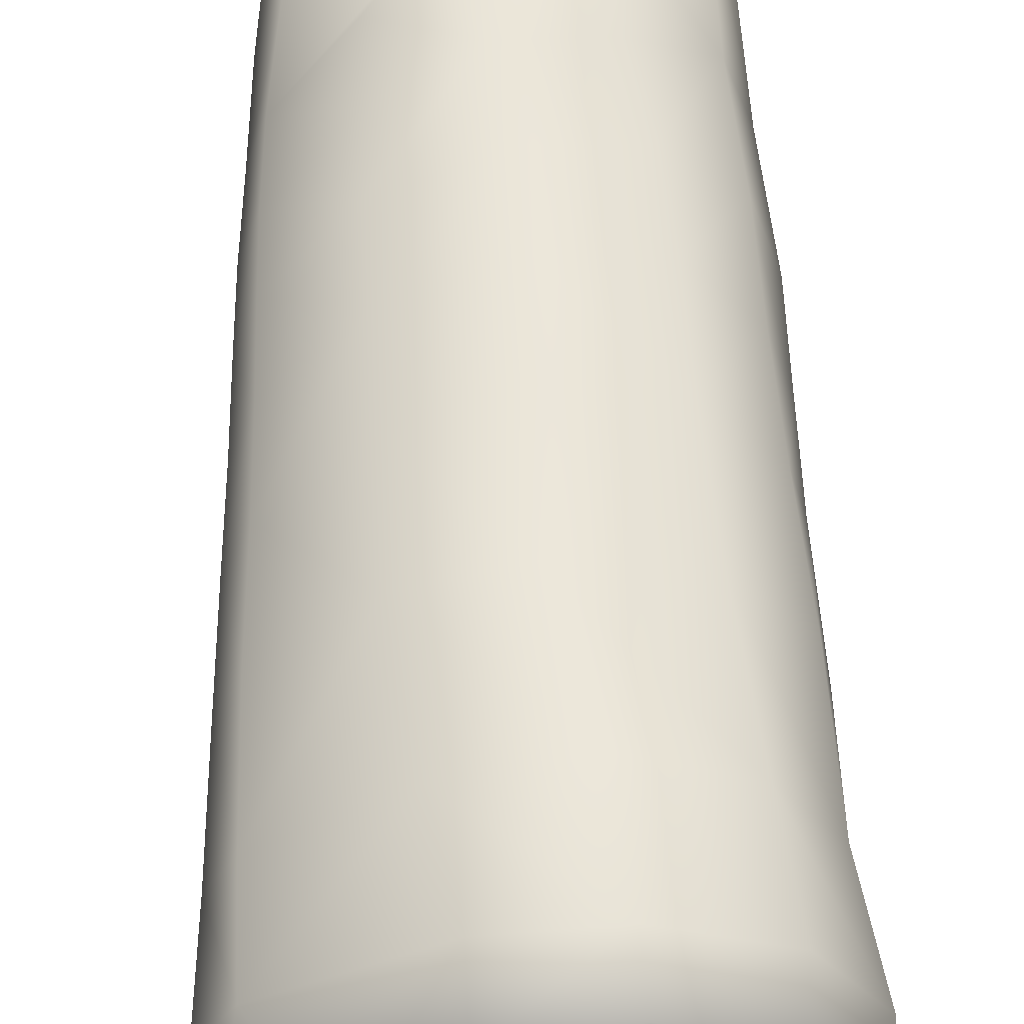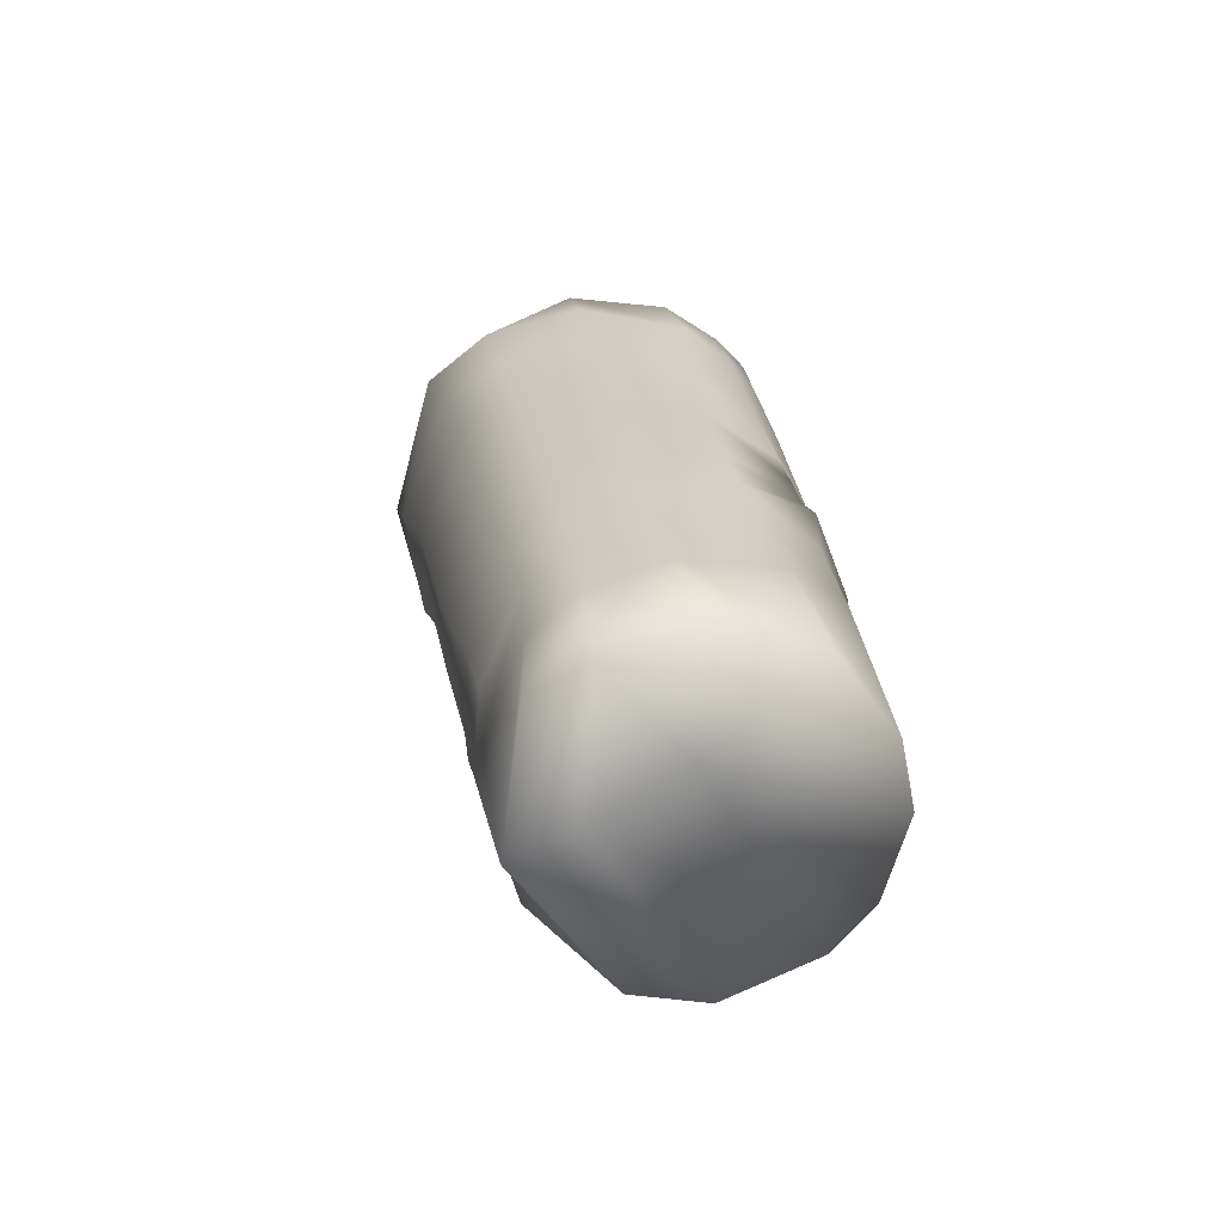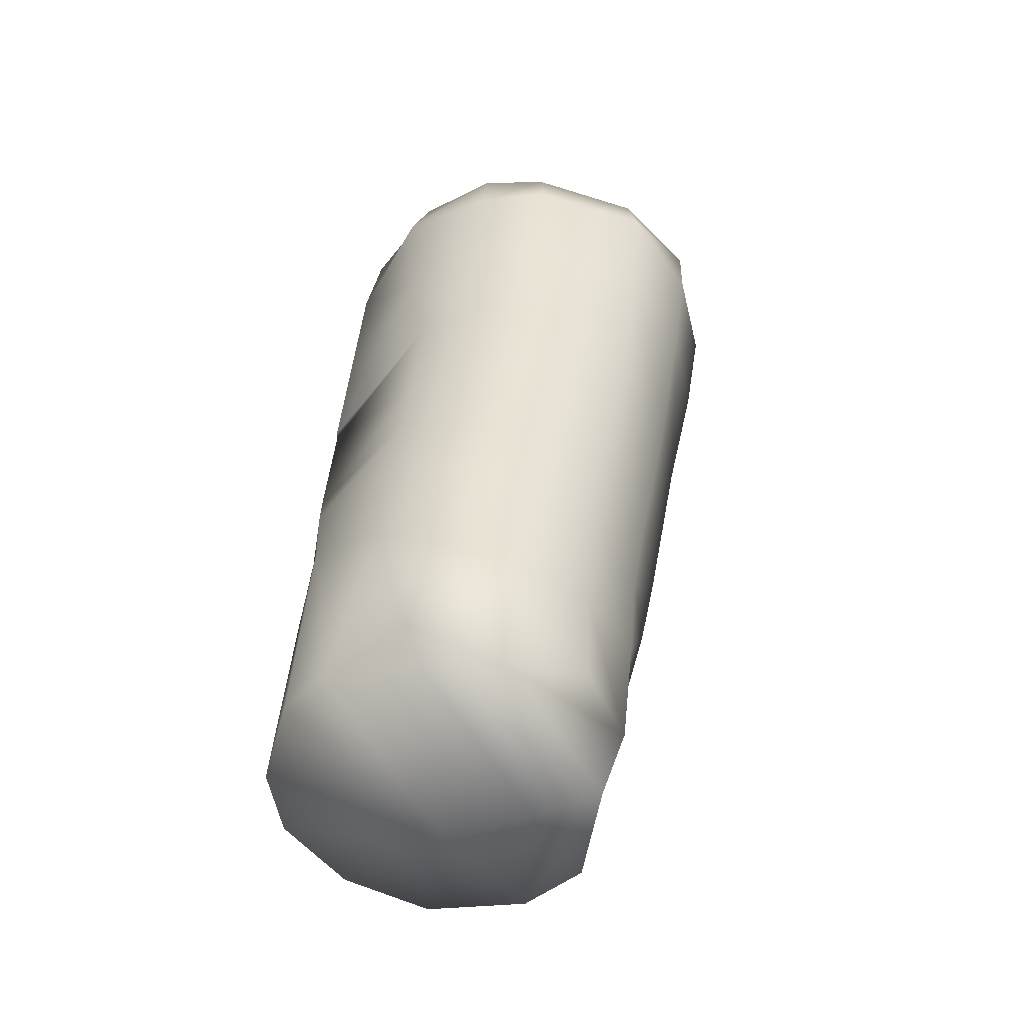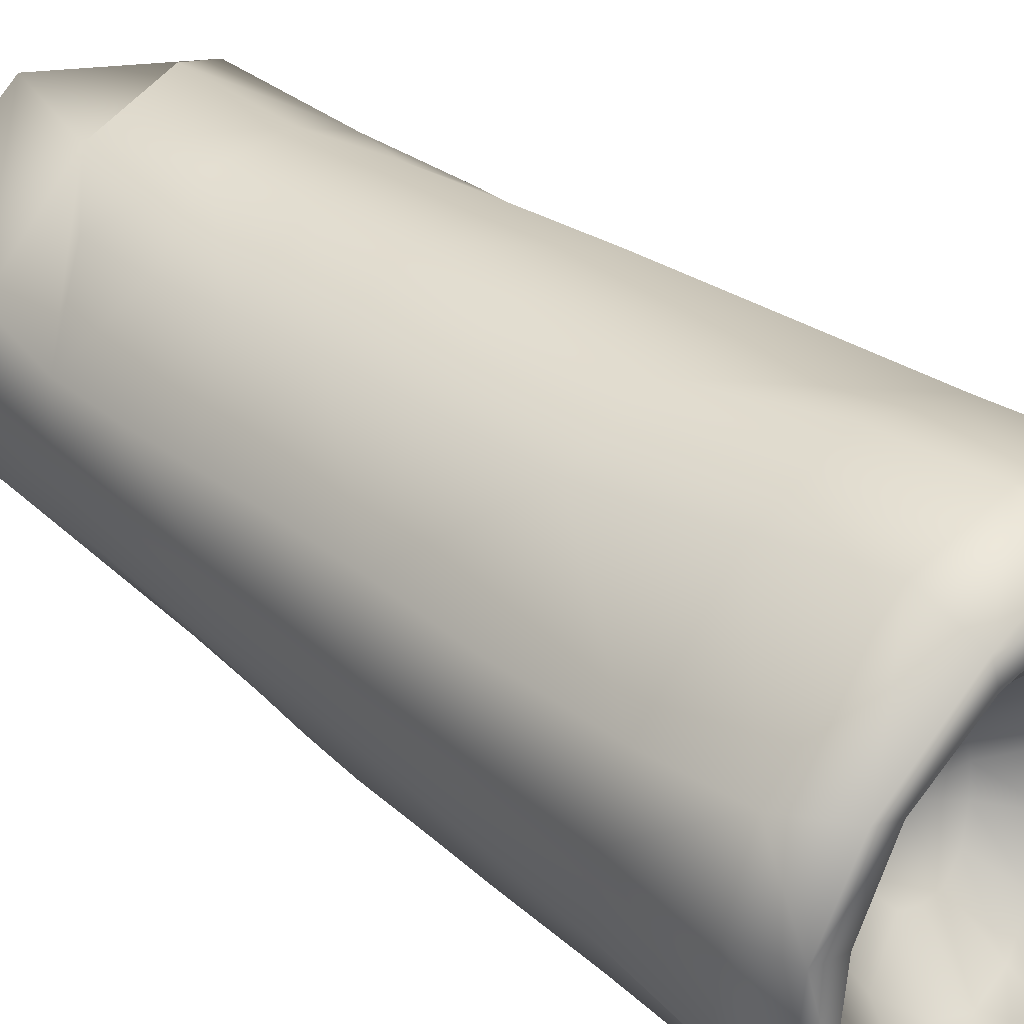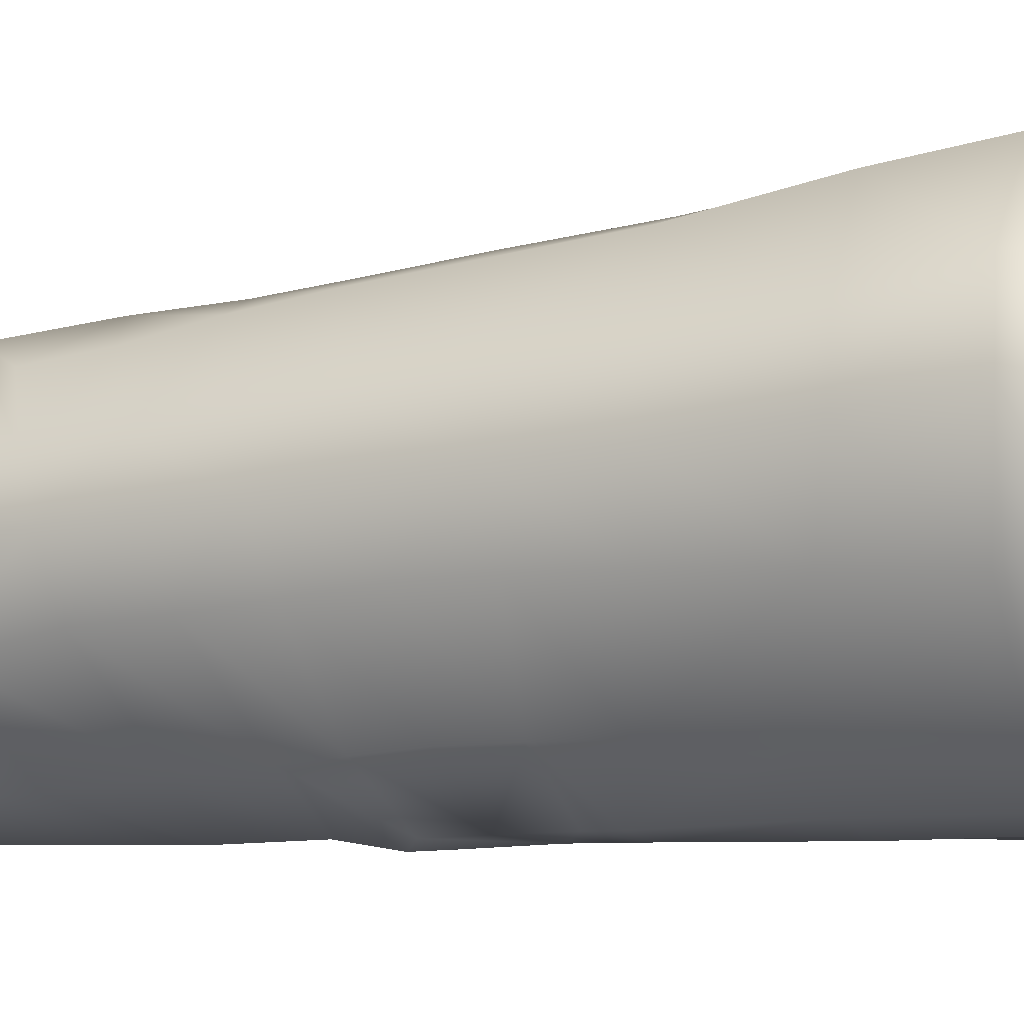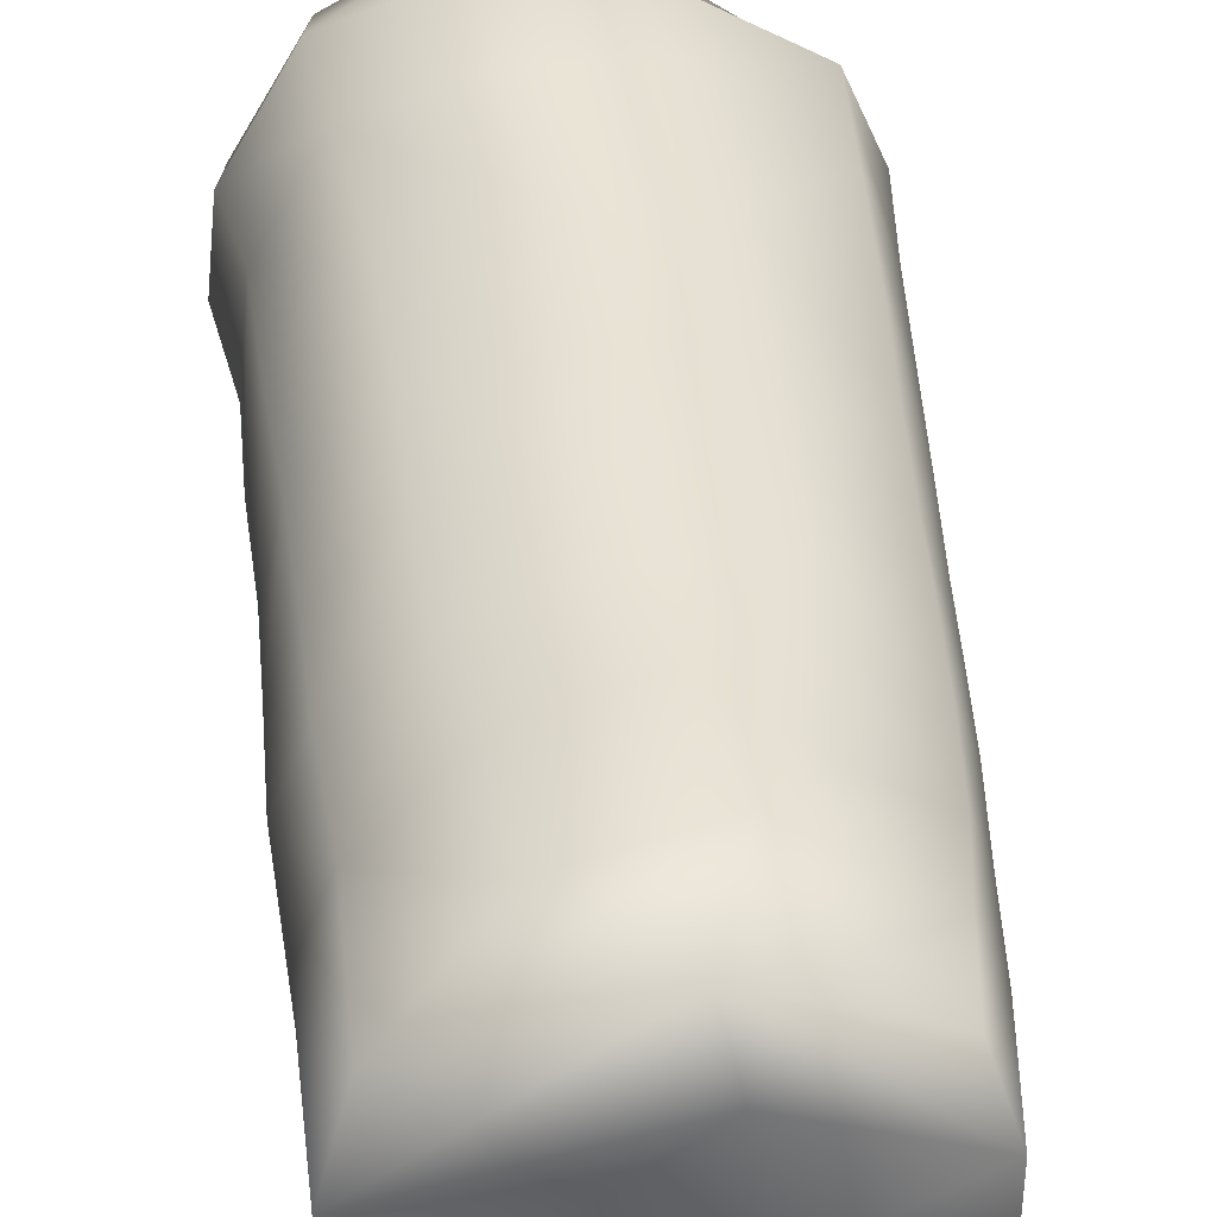
<metadata>
{"format":"obj","ext":"obj","renderer":"f3d","projection":"perspective","resolution":1024,"background":"white","views":[{"elev":68.2,"azim":-3.1,"up":"+Y"},{"elev":-68.2,"azim":-75.9,"up":"+Z"},{"elev":-53.2,"azim":104.2,"up":"+Z"},{"elev":46.9,"azim":-45.8,"up":"+Y"},{"elev":2.9,"azim":-69.4,"up":"+Y"},{"elev":30.3,"azim":174.5,"up":"+Y"}]}
</metadata>
<code>
o laser_Mesh.004
v 0.003115 0.284 0.1827
v 0.01466 0.2751 0.1112
v -0.07098 0.2854 0.1093
v -0.08517 0.3057 0.2248
v -0.07897 0.2952 0.1192
v 0.0425 0.2834 0.06285
v -0.05964 0.2887 0.05504
v -0.1264 0.3324 -0.01905
v -0.135 0.3427 0.05215
v -0.1427 0.3508 0.1018
v -0.1523 0.3648 0.2161
v -0.1551 0.3692 0.2808
v -0.07883 0.3063 0.2493
v -0.03558 0.2937 0.2529
v 0.05042 0.2973 0.2489
v -0.001589 0.2986 0.4023
v -0.05362 0.3045 0.397
v -0.1015 0.3233 0.3847
v 0.08513 0.3091 0.2369
v 0.09043 0.3051 0.1006
v 0.08849 0.3034 0.07839
v 0.1052 0.3189 0.1941
v -0.08484 0.3005 0.1691
v -0.1498 0.3598 0.158
v 0.1633 0.402 0.0316
v 0.1634 0.4159 0.1068
v 0.1625 0.4199 0.1722
v 0.1674 0.4275 0.2709
v 0.07785 0.3145 0.3923
v 0.1614 0.4075 0.3896
v 0.1635 0.5681 0.2724
v 0.1683 0.5714 0.3954
v 0.1556 0.5572 0.1595
v 0.151 0.5475 0.06512
v 0.1487 0.538 -0.02761
v 0.001897 0.6652 0.2544
v 0.004595 0.646 0.1366
v 0.009714 0.6311 0.05082
v 0.00565 0.6172 -0.02797
v -0.1675 0.5927 0.2844
v -0.1612 0.5781 0.187
v -0.1575 0.5638 0.1054
v -0.1553 0.5496 0.03098
v 0.04548 0.2778 -0.04179
v -0.03948 0.2777 -0.03494
v -0.1789 0.4441 0.07215
v -0.1827 0.4551 0.1409
v -0.1876 0.4628 0.212
v -0.1917 0.4676 0.2914
v 0.03128 0.6932 0.3743
v -0.1712 0.6154 0.3979
v -0.1971 0.4714 0.3958
v -0.1532 0.3669 0.3701
v -0.17 0.3878 0.5603
v -0.2069 0.4817 0.549
v -0.08344 0.3234 0.5744
v -0.121 0.3424 0.5625
v -0.009603 0.3095 0.5953
v 0.07898 0.338 0.6028
v 0.1555 0.4229 0.5778
v 0.176 0.57 0.5468
v 0.04317 0.7106 0.5247
v -0.1397 0.6391 0.5333
v -0.1745 0.4328 0.005412
v -0.1527 0.5359 -0.03599
v -0.009763 0.6066 -0.1071
v 0.1407 0.5283 -0.1312
v 0.1624 0.3964 -0.07323
v 0.1013 0.311 0.002416
v -0.1124 0.3152 -0.1145
v -0.1683 0.4226 -0.06893
v -0.1595 0.4001 -0.1579
v -0.1451 0.3683 -0.2713
v -0.09926 0.2976 -0.2581
v -0.01702 0.2631 -0.2588
v 0.04748 0.2664 -0.2543
v 0.1204 0.308 -0.2487
v 0.151 0.3541 -0.2539
v 0.1397 0.5141 -0.2664
v -0.0371 0.5895 -0.1963
v -0.1477 0.5225 -0.1079
v -0.1357 0.5227 -0.1894
v -0.04979 0.6969 0.532
v -0.06745 0.6886 0.3849
v -0.08516 0.6568 0.2656
v -0.08536 0.6378 0.1581
v -0.08571 0.6226 0.07347
v -0.08848 0.6064 -0.002216
v -0.08833 0.5876 -0.07451
v -0.08517 0.5748 -0.1453
v 0.124 0.6643 0.5309
v 0.1199 0.6594 0.3861
v 0.1056 0.646 0.2587
v 0.09836 0.6279 0.1435
v 0.09684 0.6055 0.04482
v 0.0902 0.5913 -0.03843
v 0.07447 0.5811 -0.119
v 0.06686 0.5781 -0.2237
v -0.007173 0.5711 -0.2972
v -0.1238 0.5253 -0.2784
v -0.04451 0.4133 -0.2828
v -0.02199 0.6405 0.5237
v -0.09273 0.6044 0.5159
v -0.1464 0.4927 0.5223
v -0.1223 0.4108 0.57
v -0.09276 0.3724 0.5876
v -0.05171 0.3695 0.591
v -0.002372 0.3755 0.5861
v 0.04987 0.3977 0.5646
v 0.09272 0.4446 0.5549
v 0.1249 0.5395 0.5607
v 0.06364 0.6156 0.538
v 0.03284 0.6399 0.5355
v -0.1301 0.555 0.5124
v -0.1903 0.5741 0.5408
v -0.1957 0.5541 0.4011
v -0.1889 0.5367 0.2905
v -0.1829 0.5254 0.2
v -0.1774 0.5156 0.1216
v -0.1737 0.5041 0.04909
v -0.1699 0.4931 -0.01898
v -0.1636 0.4815 -0.09269
v -0.1568 0.4722 -0.1778
v -0.144 0.4652 -0.2863
v -0.02278 0.5049 -0.2945
v 0.1596 0.4472 -0.2751
v 0.1626 0.4642 -0.1145
v 0.1712 0.4709 -0.003555
v 0.1707 0.4818 0.08503
v 0.1709 0.489 0.1679
v 0.1754 0.4933 0.2775
v 0.1759 0.4936 0.396
v 0.1864 0.5055 0.5558
v 0.1192 0.4997 0.5561
v -0.2063 0.4726 0.494
v -0.1578 0.3716 0.5061
v -0.1112 0.3341 0.511
v -0.07366 0.3169 0.5157
v -0.007407 0.3059 0.5326
v 0.07268 0.3204 0.5353
v 0.1727 0.4101 0.5146
v 0.1918 0.5013 0.5025
v 0.1849 0.5742 0.4961
v 0.1316 0.6718 0.482
v 0.04014 0.7094 0.4725
v -0.0493 0.7085 0.4747
v -0.1718 0.6402 0.487
v -0.203 0.5713 0.4939
v -0.0366 0.6554 0.5319
v -0.1103 0.6189 0.5338
v -0.1584 0.5616 0.5439
v -0.1846 0.4921 0.5602
v -0.1435 0.4112 0.573
v -0.1085 0.3592 0.5904
v -0.06601 0.3418 0.598
v -0.00349 0.3488 0.5985
v 0.05751 0.3876 0.5831
v 0.1132 0.4395 0.5742
v 0.1503 0.5043 0.5675
v 0.1488 0.5542 0.5582
v 0.09155 0.6388 0.5385
v 0.03488 0.667 0.5356
v -0.06353 0.5701 0.4701
v -0.01886 0.5936 0.4768
v -0.1062 0.4736 0.4778
v -0.09371 0.529 0.4675
v -0.09048 0.4234 0.5126
v -0.06625 0.3983 0.5389
v -0.03766 0.3875 0.5488
v -0.000145 0.3905 0.5429
v 0.03768 0.4095 0.528
v 0.06978 0.4421 0.514
v 0.08915 0.5244 0.4974
v 0.08979 0.4821 0.5053
v 0.05656 0.57 0.4905
v 0.02398 0.5932 0.4875
v -0.0311 0.521 0.451
v -0.009069 0.5333 0.4529
v -0.05065 0.4676 0.4575
v -0.04532 0.4983 0.4515
v -0.04528 0.438 0.471
v -0.03304 0.4203 0.4859
v -0.01801 0.4161 0.491
v 0.000276 0.4169 0.4925
v 0.02183 0.4278 0.4867
v 0.03824 0.4491 0.4768
v 0.04405 0.4956 0.4632
v 0.0456 0.4722 0.4692
v 0.03062 0.5186 0.4582
v 0.01265 0.5319 0.4555
v -0.001301 0.4674 0.4568
f 2 1 3
f 5 3 1
f 1 23 5
f 7 6 2 3
f 9 8 7 3
f 5 10 9 3
f 23 24 10 5
f 13 12 11 4
f 4 1 14 13
f 15 14 1
f 17 14 15 16
f 18 13 14 17
f 19 15 1
f 22 1 20
f 1 21 20
f 1 2 6 21
f 1 22 19
f 4 23 1
f 11 24 23 4
f 21 25 26 20
f 20 26 27 22
f 28 19 22 27
f 19 29 16 15
f 30 29 19 28
f 131 132 30 28
f 130 131 28 27
f 129 130 27 26
f 25 128 129 26
f 93 94 37 36
f 94 95 38 37
f 95 96 39 38
f 41 40 85 86
f 41 86 87 42
f 87 88 43 42
f 7 45 44 6
f 46 10 24 47
f 47 24 11 48
f 48 11 12 49
f 49 117 118 48
f 36 50 92 93
f 51 84 85 40
f 52 116 117 49
f 12 53 52 49
f 13 18 53 12
f 55 135 136 54
f 137 138 56 57
f 136 137 57 54
f 138 139 58 56
f 58 139 140 59
f 140 141 60 59
f 141 142 133 60
f 62 91 144 145
f 63 83 146 147
f 55 115 148 135
f 118 119 47 48
f 47 119 120 46
f 10 46 64 9
f 120 121 64 46
f 88 89 65 43
f 96 97 66 39
f 68 127 128 25
f 69 68 25 21
f 6 44 69 21
f 45 7 8 70
f 71 8 9 64
f 8 71 72 70
f 74 70 72 73
f 70 74 75 45
f 76 44 45 75
f 44 76 77 69
f 69 77 78 68
f 68 78 126 127
f 80 66 97 98
f 89 90 81 65
f 71 64 121 122
f 122 123 72 71
f 145 146 83 62
f 85 84 50 36
f 86 85 36 37
f 87 86 37 38
f 39 88 87 38
f 66 89 88 39
f 66 80 90 89
f 81 90 80 82
f 143 144 91 61
f 93 92 32 31
f 33 94 93 31
f 34 95 94 33
f 35 96 95 34
f 67 97 96 35
f 98 97 67 79
f 80 98 79 99
f 99 100 82 80
f 123 124 73 72
f 125 126 78 101
f 101 77 76 75
f 77 101 78
f 124 125 101 73
f 74 73 101 75
f 103 102 149 150
f 104 114 151 152
f 105 104 152 153
f 106 105 153 154
f 154 155 107 106
f 155 156 108 107
f 109 108 156 157
f 157 158 110 109
f 158 159 134 110
f 160 161 112 111
f 161 162 113 112
f 162 149 102 113
f 147 148 115 63
f 117 116 51 40
f 118 117 40 41
f 42 119 118 41
f 120 119 42 43
f 65 121 120 43
f 122 121 65 81
f 82 123 122 81
f 100 124 123 82
f 99 125 124 100
f 99 79 126 125
f 127 126 79 67
f 128 127 67 35
f 129 128 35 34
f 33 130 129 34
f 31 131 130 33
f 32 132 131 31
f 142 143 61 133
f 111 134 159 160
f 136 135 52 53
f 53 18 137 136
f 17 138 137 18
f 16 139 138 17
f 140 139 16 29
f 30 141 140 29
f 132 142 141 30
f 32 143 142 132
f 92 144 143 32
f 145 144 92 50
f 84 146 145 50
f 147 146 84 51
f 116 148 147 51
f 135 148 116 52
f 150 149 83 63
f 115 151 150 63
f 152 151 115 55
f 153 152 55 54
f 154 153 54 57
f 56 155 154 57
f 56 58 156 155
f 157 156 58 59
f 59 60 158 157
f 133 159 158 60
f 160 159 133 61
f 61 91 161 160
f 62 162 161 91
f 83 149 162 62
f 102 103 163 164
f 114 104 165 166
f 104 105 167 165
f 105 106 168 167
f 106 107 169 168
f 107 108 170 169
f 108 109 171 170
f 109 110 172 171
f 134 111 173 174
f 111 112 175 173
f 112 113 176 175
f 113 102 164 176
f 103 114 166 163
f 110 134 174 172
f 164 163 177 178
f 166 165 179 180
f 165 167 181 179
f 167 168 182 181
f 168 169 183 182
f 169 170 184 183
f 170 171 185 184
f 171 172 186 185
f 174 173 187 188
f 173 175 189 187
f 175 176 190 189
f 176 164 178 190
f 163 166 180 177
f 172 174 188 186
f 178 177 191
f 180 179 191
f 179 181 191
f 181 182 191
f 182 183 191
f 183 184 191
f 184 185 191
f 185 186 191
f 188 187 191
f 187 189 191
f 189 190 191
f 190 178 191
f 177 180 191
f 186 188 191
f 150 151 114 103

</code>
